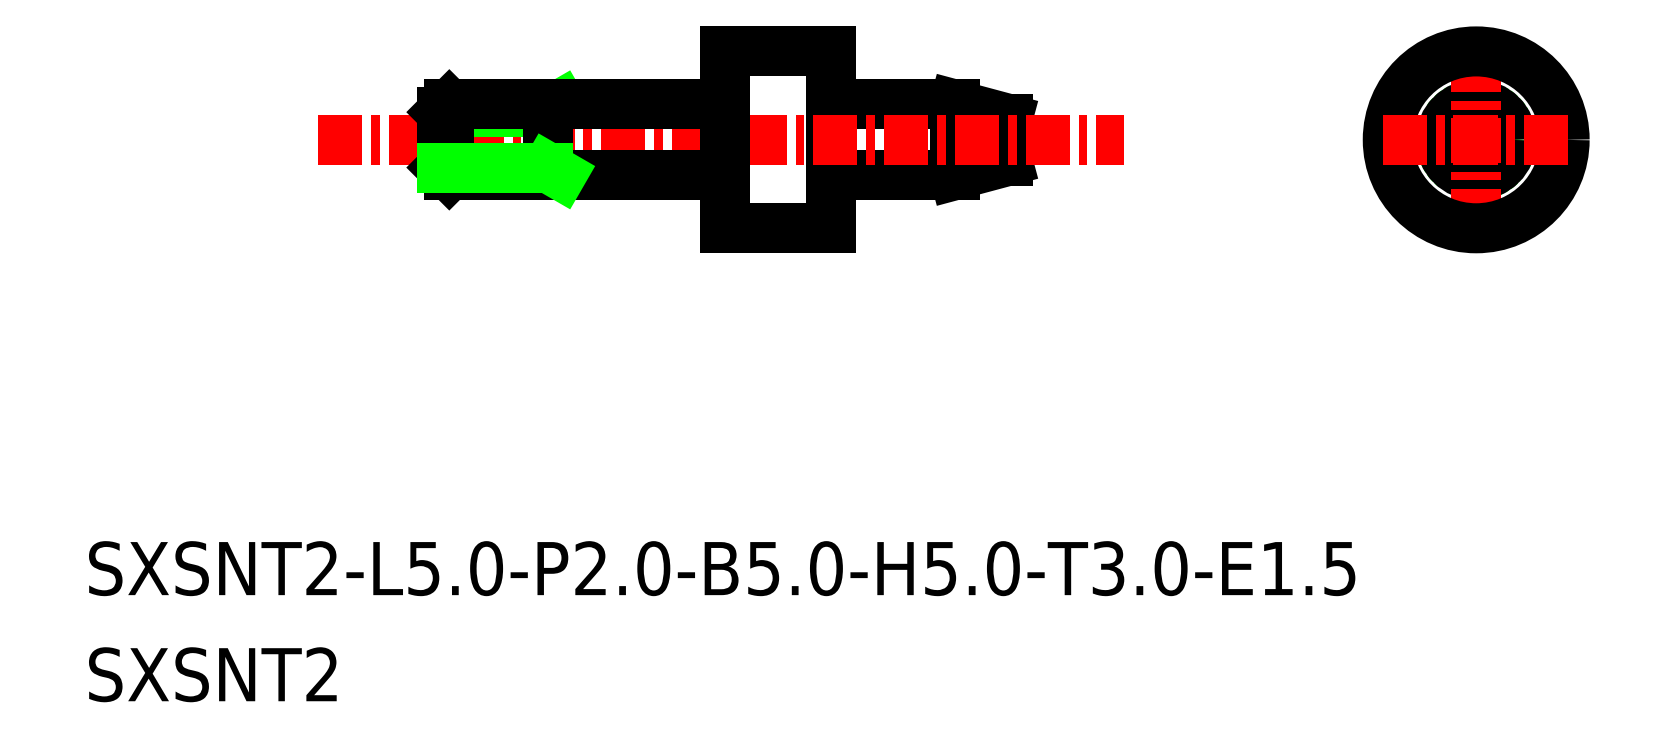
<metadata>
{"format":"dxf","ext":"dxf","renderer":"ezdxf+matplotlib","layout":"modelspace","background":"white","min_lineweight":24,"dpi":150}
</metadata>
<code>
0
SECTION
2
ENTITIES
0
CIRCLE
8
0
10
-1850
20
-479.4
30
0
40
0.5981
0
LINE
8
0
10
-1864
20
-480.4
30
0
11
-1864
21
-478.4
31
0
0
LINE
8
0
10
-1864
20
-478.4
30
0
11
-1863
21
-478.8
31
0
0
LINE
8
0
10
-1864
20
-480.4
30
0
11
-1863
21
-480
31
0
0
CIRCLE
8
0
10
-1850
20
-479.4
30
0
40
1
0
CIRCLE
8
0
10
-1850
20
-479.4
30
0
40
1
0
LINE
8
0
10
-1863
20
-480
30
0
11
-1863
21
-478.8
31
0
0
LINE
8
0
10
-1868
20
-480.4
30
0
11
-1864
21
-480.4
31
0
0
LINE
8
0
10
-1868
20
-478.4
30
0
11
-1864
21
-478.4
31
0
0
LINE
8
0
10
-1868
20
-481.9
30
0
11
-1868
21
-476.9
31
0
0
LINE
8
0
10
-1871
20
-481.9
30
0
11
-1868
21
-481.9
31
0
0
LINE
8
0
10
-1871
20
-476.9
30
0
11
-1868
21
-476.9
31
0
0
LINE
8
CENTER
10
-1850
20
-482.1
30
0
11
-1850
21
-476.8
31
0
0
CIRCLE
8
0
10
-1850
20
-479.4
30
0
40
2.5
0
LINE
8
CENTER
10
-1852
20
-479.4
30
0
11
-1847
21
-479.4
31
0
0
LINE
8
CENTER
10
-1882
20
-479.4
30
0
11
-1860
21
-479.4
31
0
0
TEXT
8
0
10
-1889
20
-492.3
30
0
40
1.5
1
SXSNT2-L5-P2-B5-H5-T3-E1.5
0
TEXT
8
0
10
-1889
20
-495.3
30
0
40
1.5
1
SXSNT2
0
LINE
8
0
10
-1876
20
-478.4
30
0
11
-1871
21
-478.4
31
0
0
LINE
8
0
10
-1871
20
-481.9
30
0
11
-1871
21
-476.9
31
0
0
LINE
8
0
10
-1876
20
-480.4
30
0
11
-1871
21
-480.4
31
0
0
LINE
8
0
10
-1879
20
-480.4
30
0
11
-1879
21
-480.2
31
0
0
LINE
8
0
10
-1879
20
-478.4
30
0
11
-1879
21
-478.6
31
0
0
LINE
8
0
10
-1879
20
-478.6
30
0
11
-1876
21
-478.6
31
0
0
LINE
8
0
10
-1876
20
-478.6
30
0
11
-1875
21
-478.4
31
0
0
LINE
8
0
10
-1876
20
-478.4
30
0
11
-1876
21
-480.4
31
0
0
LINE
8
0
10
-1879
20
-480.4
30
0
11
-1879
21
-478.4
31
0
0
LINE
8
0
10
-1879
20
-480.2
30
0
11
-1879
21
-478.6
31
0
0
LINE
8
0
10
-1879
20
-478.4
30
0
11
-1875
21
-478.4
31
0
0
LINE
8
0
10
-1875
20
-480.4
30
0
11
-1879
21
-480.4
31
0
0
LINE
8
0
10
-1876
20
-480.2
30
0
11
-1875
21
-480.4
31
0
0
LINE
8
0
10
-1879
20
-480.2
30
0
11
-1876
21
-480.2
31
0
0
ENDSEC
0
EOF

</code>
